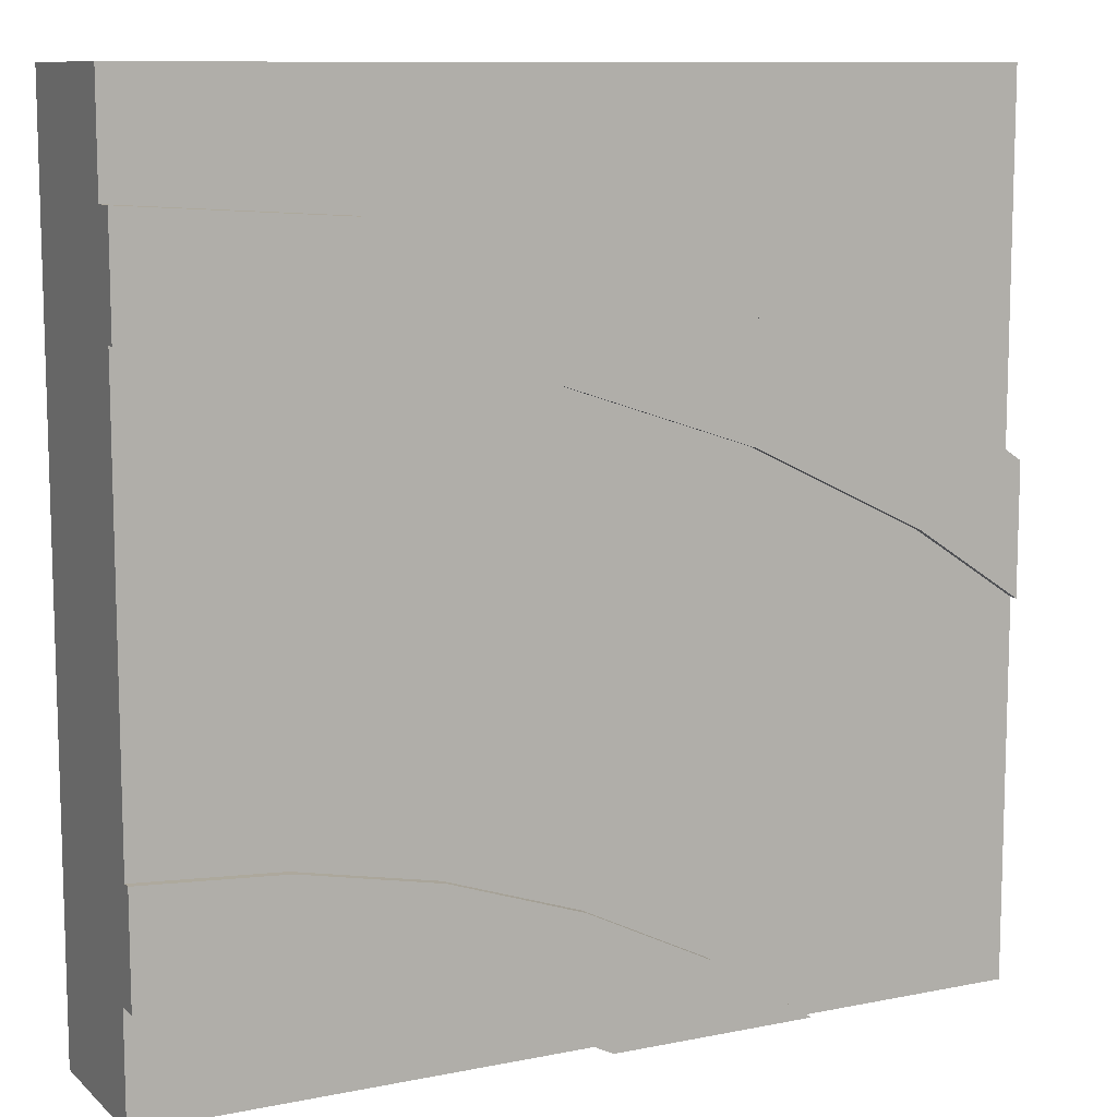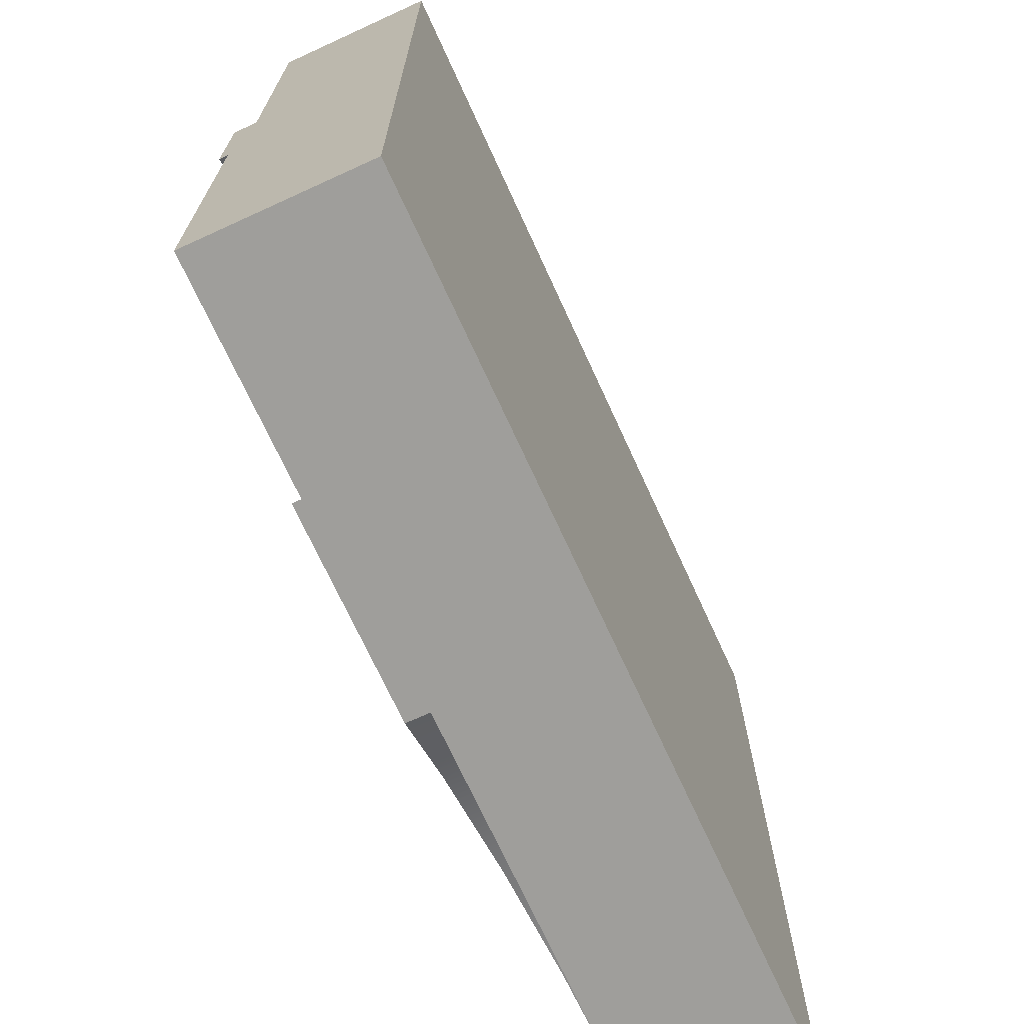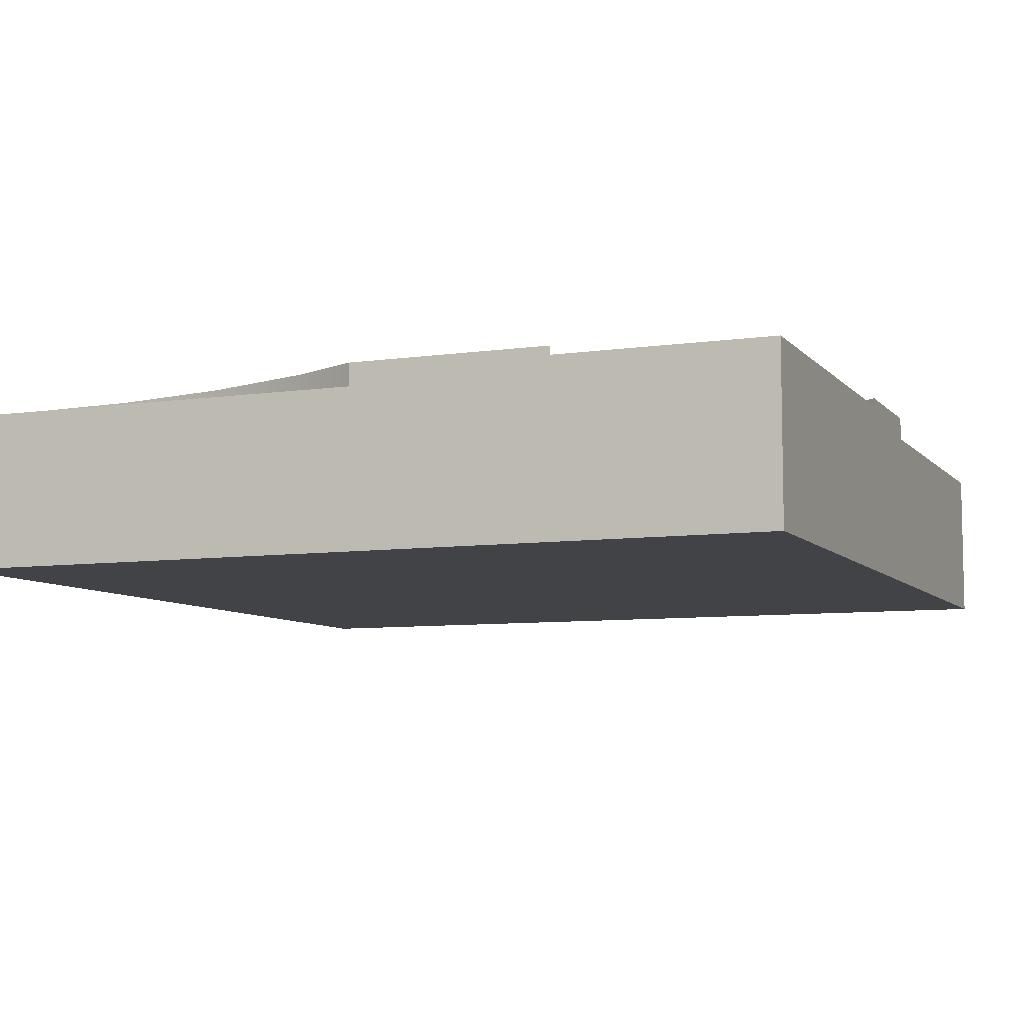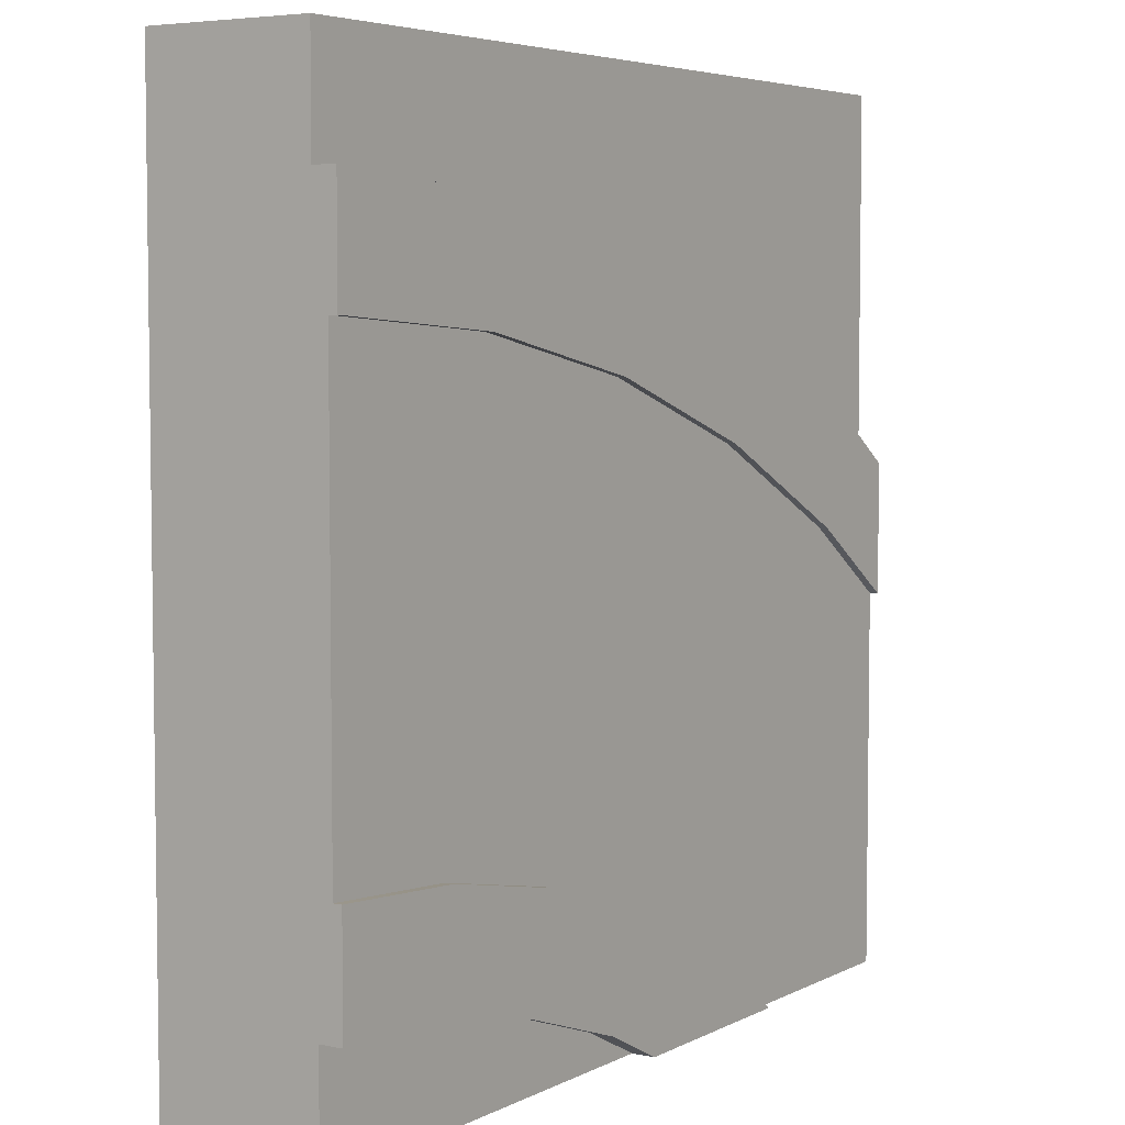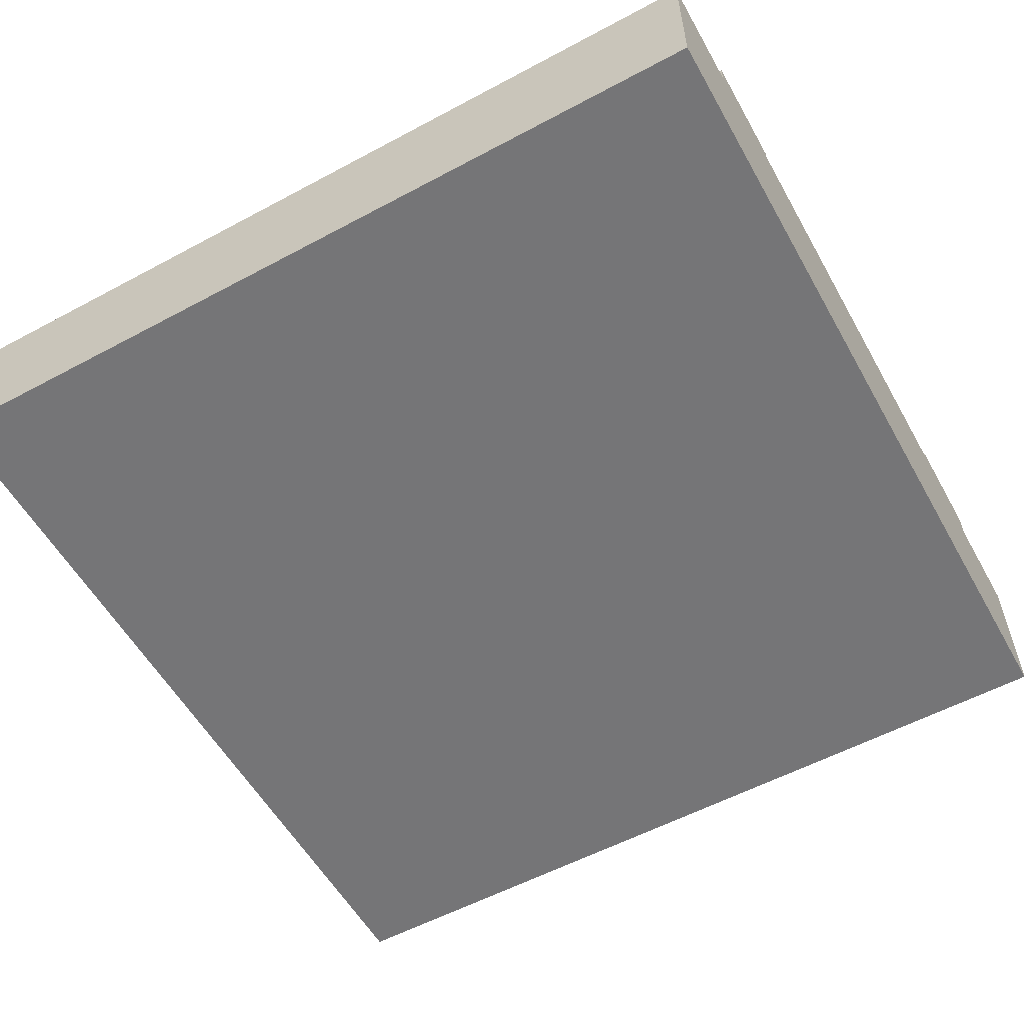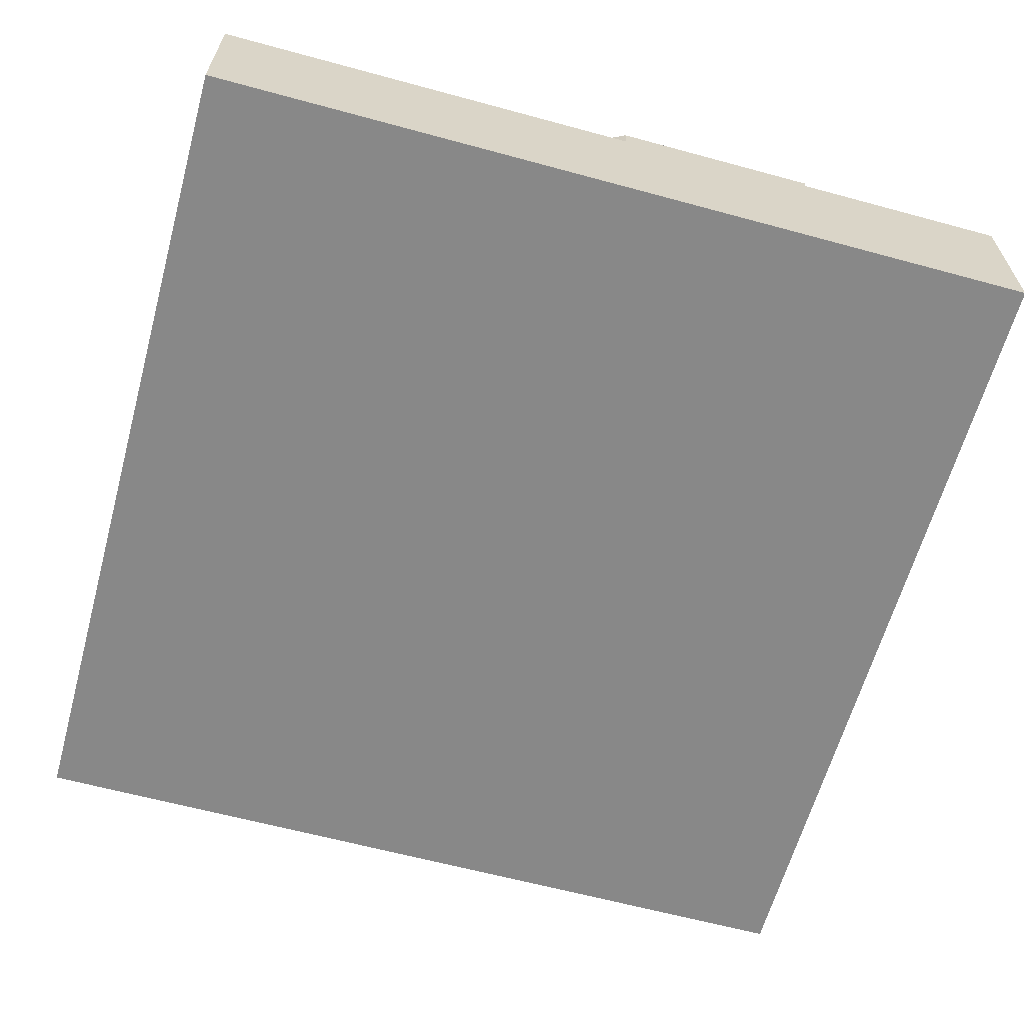
<metadata>
{"format":"obj","ext":"obj","renderer":"f3d","projection":"perspective","resolution":1024,"background":"white","views":[{"elev":10.3,"azim":153.0,"up":"+Z"},{"elev":-70.8,"azim":-65.4,"up":"+Z"},{"elev":-7.5,"azim":-157.7,"up":"+Y"},{"elev":5.1,"azim":123.4,"up":"+Z"},{"elev":-56.6,"azim":29.2,"up":"+Y"},{"elev":-62.7,"azim":164.6,"up":"+Y"}]}
</metadata>
<code>
o Mesh1_Group1_Model.053
v 0.1875 0.63 -1.129
v 0 0.63 -1.254
v 0 0.55 -1.254
v 0.1875 0.55 -1.129
v 0 0.63 -1.704
v 0.8474 0.63 -0.8032
v 1.544 0.63 -0.5667
v 2.266 0.63 -0.4231
v 3 0.63 -0.375
v 3 0.63 -0.75
v 2.315 0.63 -0.7949
v 1.641 0.63 -0.9289
v 0.9909 0.63 -1.15
v 0.375 0.63 -1.453
v 0 0.6 -1.704
v 0 0.3 -1.704
v 0 0.3 -3
v 0 0 -3
v 0 0 -1.254
v 0 0.6 -3
v 0.7544 0.6 -3
v 0.7544 0.3 -3
v 1.469 0 -3
v 0.7544 0.63 -3
v 1.469 0.63 -3
v 1.469 0.55 -3
v 0 0 0
v 3 0 -3
v 3 0 -2.625
v 3 0 -0.375
v 3 0 -0
v 0 0.55 0
v 3 0.55 0
v 3 0.55 -0.375
v 2.266 0.55 -0.4231
v 1.544 0.55 -0.5667
v 0.8474 0.55 -0.8032
v 3 0.55 -2.625
v 3 0.63 -2.625
v 3 0.63 -2.25
v 3 0.6 -2.25
v 3 0.3 -2.25
v 3 0.3 -0.75
v 3 0.6 -0.75
v 3 0.55 -3
v 1.708 0.55 -2.882
v 2.126 0.55 -2.74
v 2.559 0.55 -2.654
v 1.708 0.63 -2.882
v 2.559 0.63 -2.654
v 2.126 0.63 -2.74
v 1.125 0.63 -2.752
v 1.565 0.63 -2.535
v 2.029 0.63 -2.378
v 2.511 0.63 -2.282
v 1.125 0.6 -2.752
v 0.375 0.6 -1.453
v 0.9909 0.6 -1.15
v 1.641 0.6 -0.9289
v 2.315 0.6 -0.7949
v 2.511 0.6 -2.282
v 2.029 0.6 -2.378
v 1.565 0.6 -2.535
f 11 8 9 10
f 21 24 25 26
f 34 44 10 9
f 30 29 42
f 8 7 36 35
f 7 6 37 36
f 6 1 4 37
f 25 49 46 26
f 39 50 55 40
f 51 50 48 47
f 49 51 47 46
f 52 24 21 56
f 14 13 58 57
f 13 12 59 58
f 12 11 60 59
f 11 10 44 60
f 40 55 61 41
f 55 54 62 61
f 54 53 63 62
f 53 52 56 63
f 1 14 5 2
f 7 8 11 12
f 13 6 7 12
f 1 6 13 14
f 15 3 2 5
f 16 19 3 15
f 16 18 19
f 16 17 18
f 22 21 26 23
f 22 23 18
f 18 17 22
f 29 38 41 42
f 39 40 41 38
f 34 30 43 44
f 9 8 35 34
f 42 43 30
f 51 49 53 54
f 53 49 25 52
f 25 24 52
f 54 55 50 51
f 50 39 38 48
f 5 14 57 15
f 1 2 3 4
f 33 32 27 31
f 31 30 34 33
f 35 36 32
f 45 38 29 28
f 26 45 28 23
f 45 46 47
f 19 30 31 27
f 30 19 23 29
f 3 19 27 32
f 29 23 28
f 23 19 18
f 4 3 32
f 35 33 34
f 37 4 32
f 32 33 35
f 36 37 32
f 48 38 45
f 45 47 48
f 45 26 46
f 21 22 17 20
f 61 60 44 41
f 41 44 43 42
f 20 17 16 15
f 59 60 61 62
f 15 21 20
f 15 57 56 21
f 63 58 59 62
f 63 56 57 58

</code>
